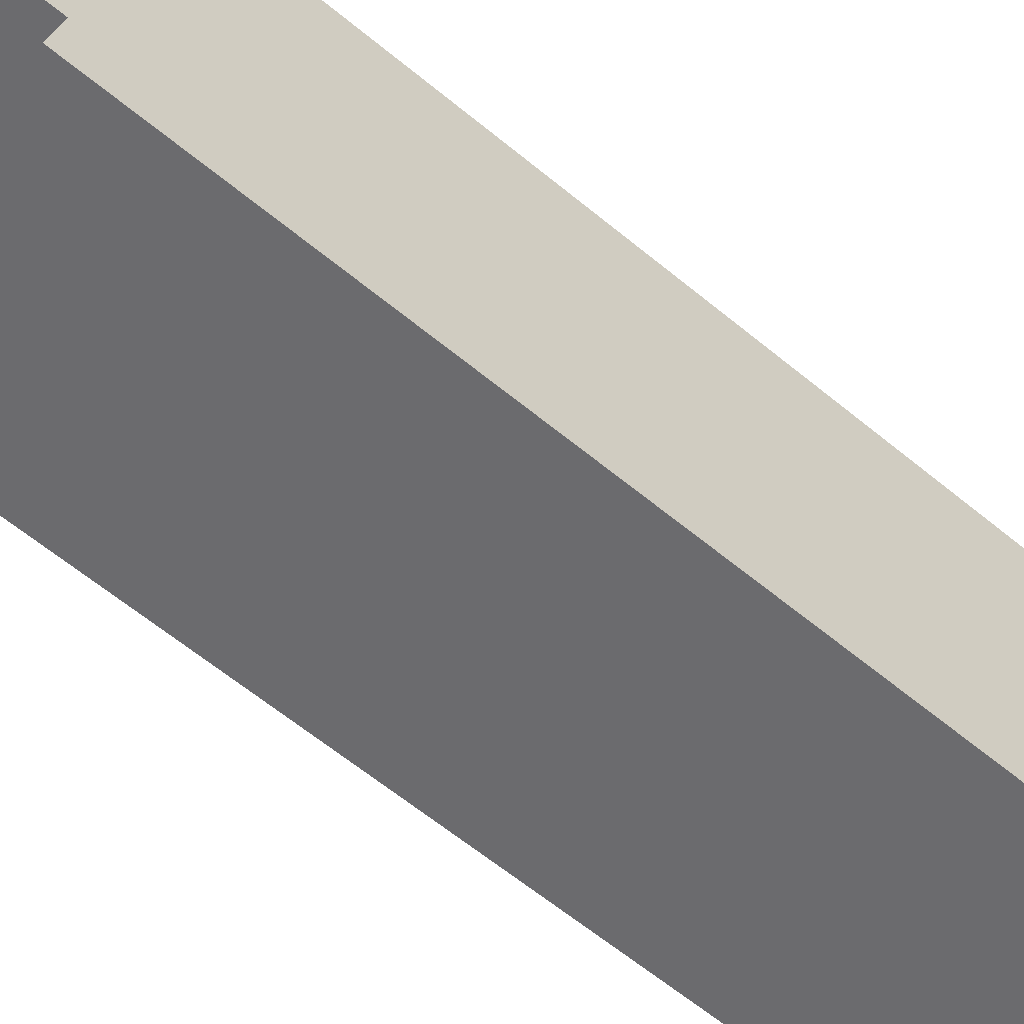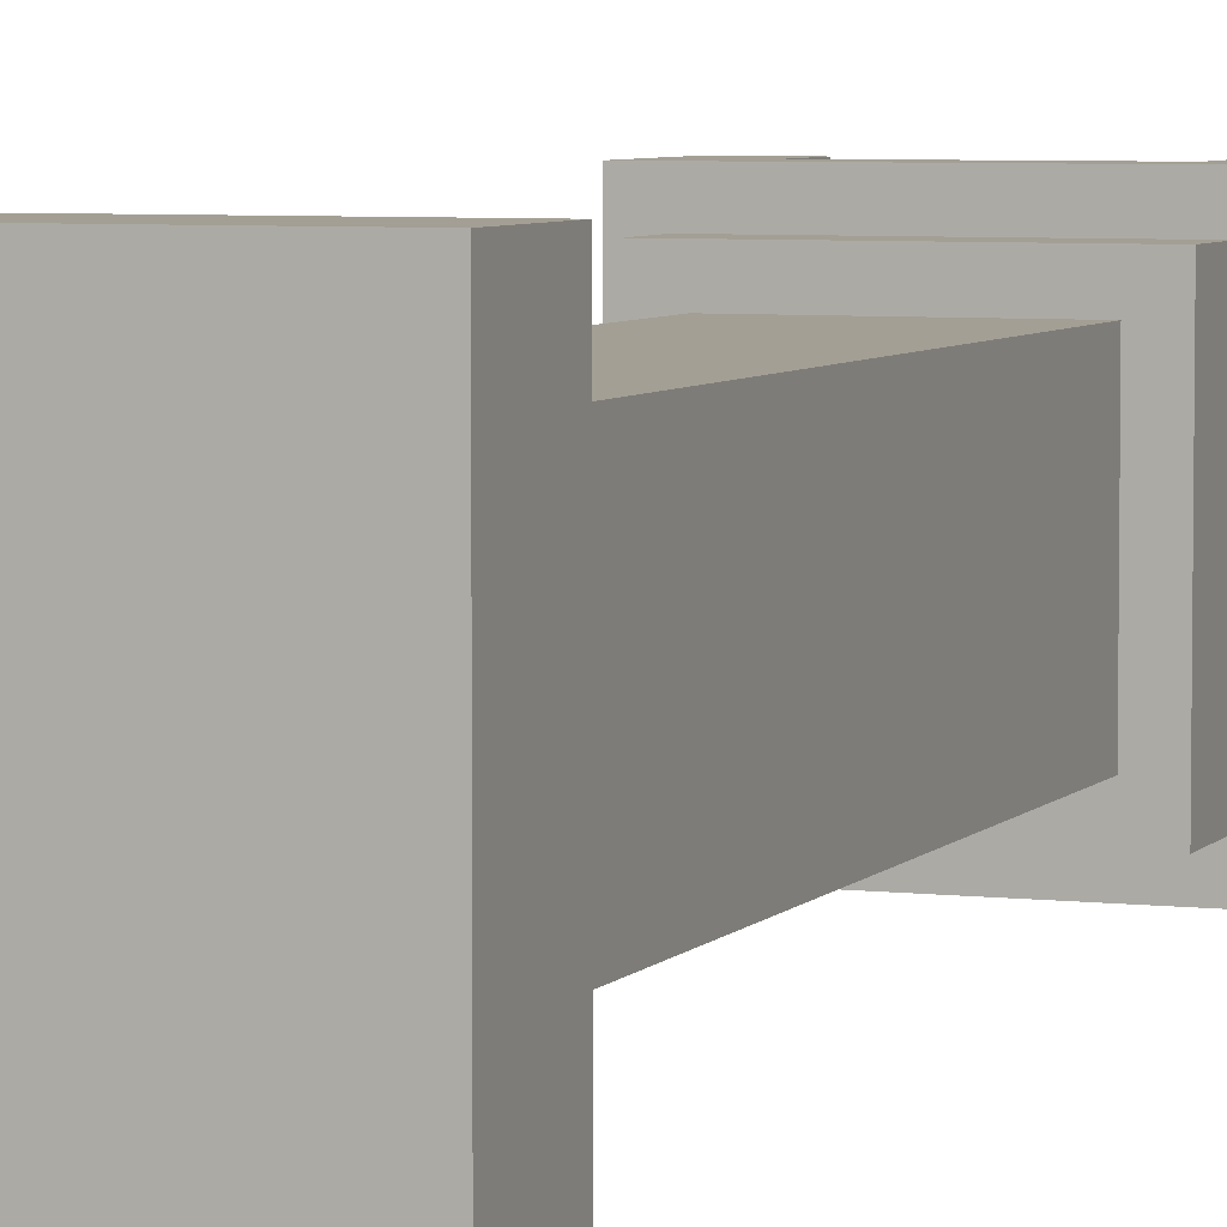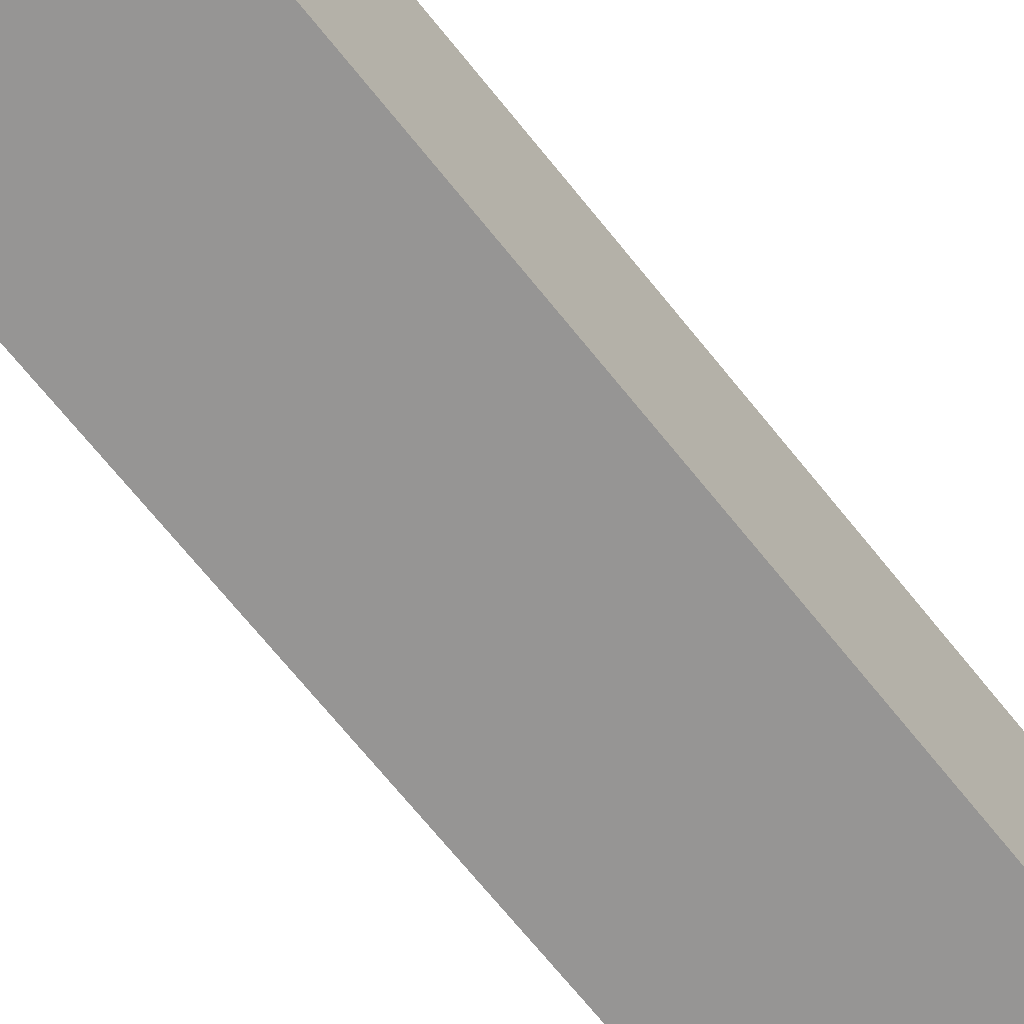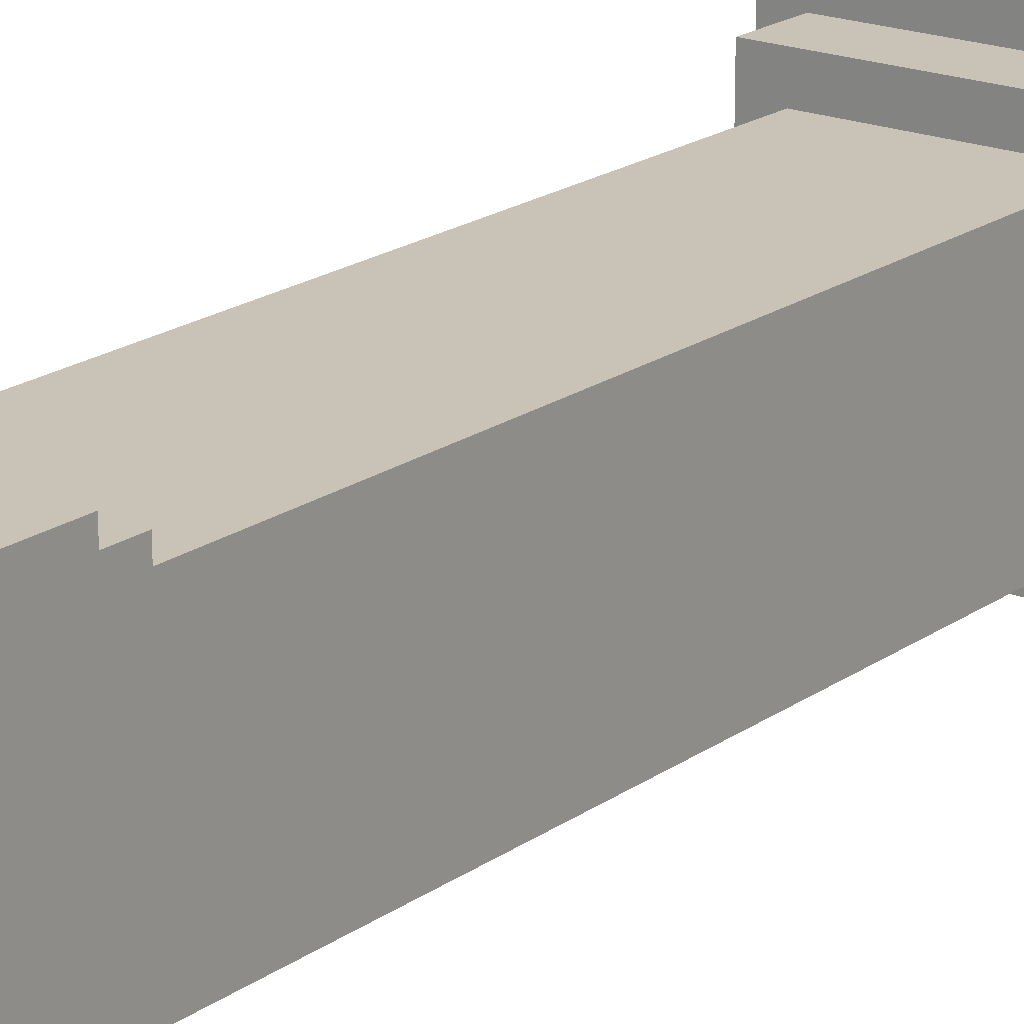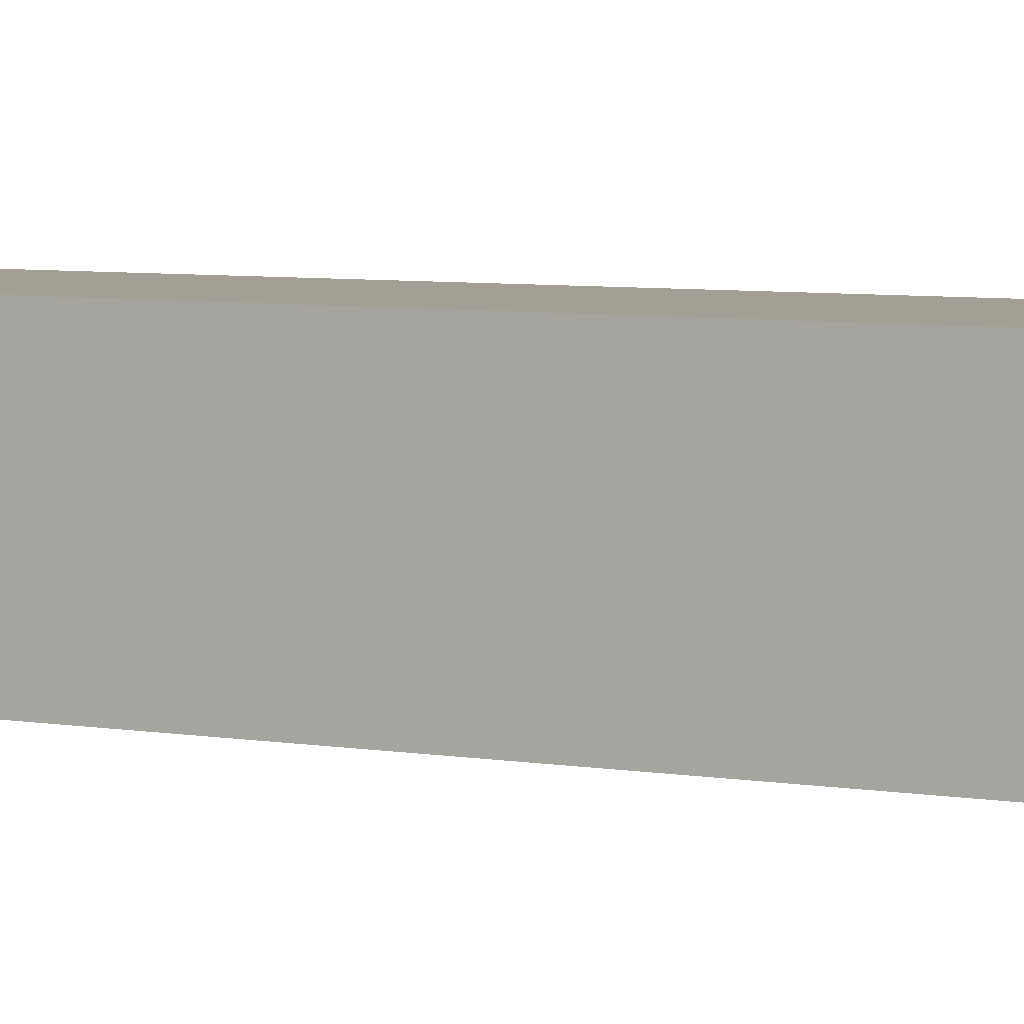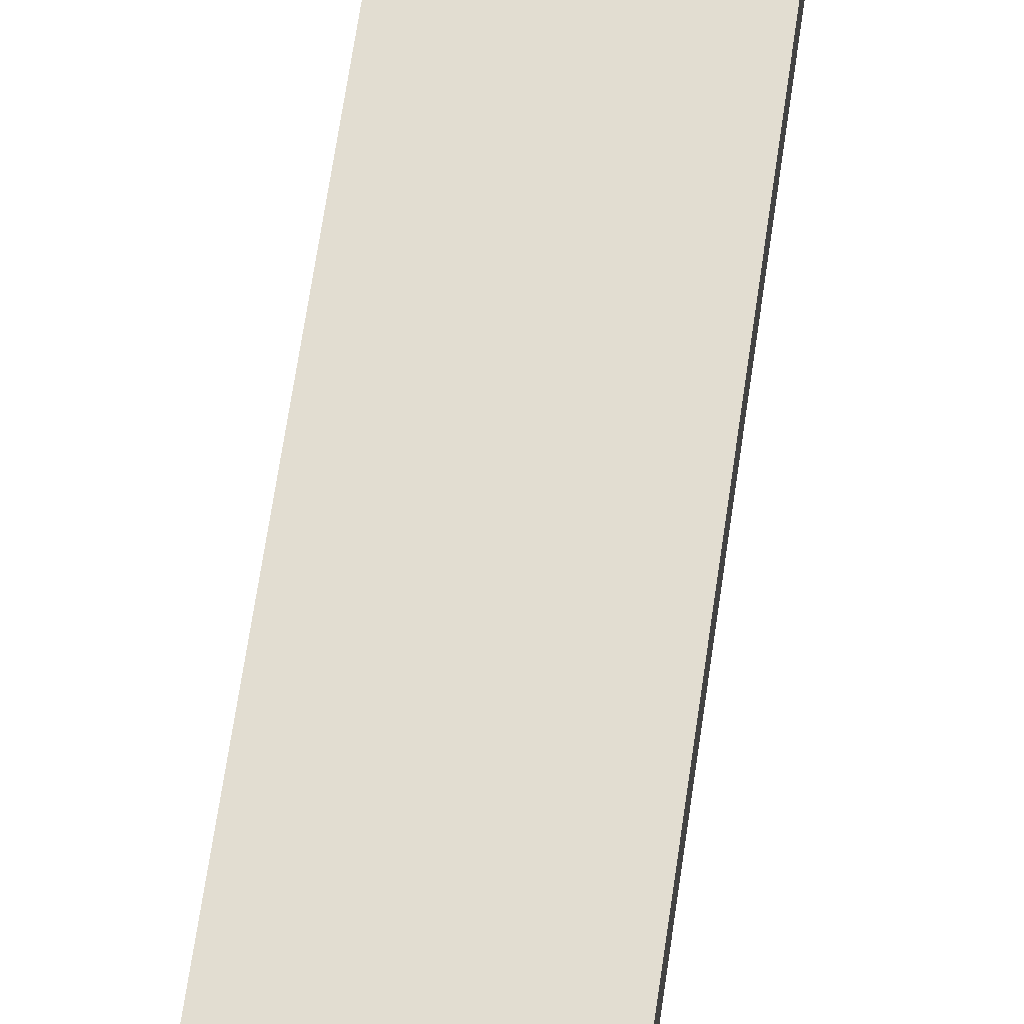
<metadata>
{"format":"obj","ext":"obj","renderer":"f3d","projection":"perspective","resolution":1024,"background":"white","views":[{"elev":-53.5,"azim":-132.7,"up":"+Z"},{"elev":5.3,"azim":20.4,"up":"+Z"},{"elev":-67.6,"azim":-141.6,"up":"+Z"},{"elev":19.4,"azim":37.5,"up":"+Z"},{"elev":5.6,"azim":119.0,"up":"+Z"},{"elev":68.5,"azim":8.4,"up":"+Z"}]}
</metadata>
<code>
g Special_FirePillar-0
v -5 -20 5
v -5 -20 -5
v -5 -17 5
v -5 -17 -5
v -5 10 5
v -5 10 -5
v -5 12 3
v -5 12 -3
v -5 14 5
v -5 14 3
v -5 14 -3
v -5 14 -5
v -4 -17 4
v -4 -17 -4
v -4 -15 4
v -4 -15 -4
v -4 8 4
v -4 8 -4
v -4 10 4
v -4 10 -4
v -3 -15 3
v -3 -15 2
v -3 -15 -2
v -3 -15 -3
v -3 8 3
v -3 8 2
v -3 8 -2
v -3 8 -3
v 3 12 5
v 3 12 3
v 3 12 -3
v 3 12 -5
v 3 14 5
v 3 14 3
v 3 14 -3
v 3 14 -5
v -3 12 5
v -3 12 3
v -3 12 -3
v -3 12 -5
v -3 14 5
v -3 14 3
v -3 14 -3
v -3 14 -5
v 3 -15 3
v 3 -15 2
v 3 -15 -2
v 3 -15 -3
v 3 8 3
v 3 8 2
v 3 8 -2
v 3 8 -3
v 4 -17 4
v 4 -17 -4
v 4 -15 4
v 4 -15 -4
v 4 8 4
v 4 8 -4
v 4 10 4
v 4 10 -4
v 5 -20 5
v 5 -20 -5
v 5 -17 5
v 5 -17 -5
v 5 10 5
v 5 10 -5
v 5 12 3
v 5 12 -3
v 5 14 5
v 5 14 3
v 5 14 -3
v 5 14 -5
v -5 -20 5
v -5 -17 5
v -5 10 5
v -5 14 5
v -3 12 5
v -3 14 5
v 3 12 5
v 3 14 5
v 5 -20 5
v 5 -17 5
v 5 10 5
v 5 14 5
v -4 -17 4
v -4 -15 4
v -4 8 4
v -4 10 4
v 4 -17 4
v 4 -15 4
v 4 8 4
v 4 10 4
v -3 -15 3
v -3 8 3
v -2 -15 3
v -2 8 3
v 2 -15 3
v 2 8 3
v 3 -15 3
v 3 8 3
v -5 12 -3
v -5 14 -3
v -3 12 -3
v -3 14 -3
v 3 12 -3
v 3 14 -3
v 5 12 -3
v 5 14 -3
v -5 12 3
v -5 14 3
v -3 12 3
v -3 14 3
v 3 12 3
v 3 14 3
v 5 12 3
v 5 14 3
v -3 -15 -3
v -3 8 -3
v -2 -15 -3
v -2 8 -3
v 2 -15 -3
v 2 8 -3
v 3 -15 -3
v 3 8 -3
v -4 -17 -4
v -4 -15 -4
v -4 8 -4
v -4 10 -4
v 4 -17 -4
v 4 -15 -4
v 4 8 -4
v 4 10 -4
v -5 -20 -5
v -5 -17 -5
v -5 10 -5
v -5 14 -5
v -3 12 -5
v -3 14 -5
v 3 12 -5
v 3 14 -5
v 5 -20 -5
v 5 -17 -5
v 5 10 -5
v 5 14 -5
v -5 -20 5
v 5 -20 5
v -5 -20 -5
v 5 -20 -5
v -4 8 4
v 4 8 4
v -3 8 3
v -2 8 3
v 2 8 3
v 3 8 3
v -3 8 2
v 3 8 2
v -3 8 -2
v 3 8 -2
v -3 8 -3
v -2 8 -3
v 2 8 -3
v 3 8 -3
v -4 8 -4
v 4 8 -4
v -5 10 5
v 5 10 5
v -4 10 4
v 4 10 4
v -4 10 -4
v 4 10 -4
v -5 10 -5
v 5 10 -5
v -5 -17 5
v 5 -17 5
v -4 -17 4
v 4 -17 4
v -4 -17 -4
v 4 -17 -4
v -5 -17 -5
v 5 -17 -5
v -4 -15 4
v 4 -15 4
v -3 -15 3
v -2 -15 3
v 2 -15 3
v 3 -15 3
v -3 -15 2
v 3 -15 2
v -3 -15 -2
v 3 -15 -2
v -3 -15 -3
v -2 -15 -3
v 2 -15 -3
v 3 -15 -3
v -4 -15 -4
v 4 -15 -4
v -3 12 5
v 3 12 5
v -5 12 3
v -3 12 3
v 3 12 3
v 5 12 3
v -5 12 -3
v -3 12 -3
v 3 12 -3
v 5 12 -3
v -3 12 -5
v 3 12 -5
v -5 14 5
v -3 14 5
v 3 14 5
v 5 14 5
v -5 14 3
v -3 14 3
v 3 14 3
v 5 14 3
v -5 14 -3
v -3 14 -3
v 3 14 -3
v 5 14 -3
v -5 14 -5
v -3 14 -5
v 3 14 -5
v 5 14 -5
f 3 2 1
f 4 2 3
f 7 6 5
f 8 6 7
f 9 7 5
f 10 7 9
f 11 6 8
f 12 6 11
f 15 14 13
f 16 14 15
f 19 18 17
f 20 18 19
f 25 22 21
f 26 23 22
f 26 22 25
f 27 24 23
f 27 23 26
f 28 24 27
f 33 30 29
f 34 30 33
f 35 32 31
f 36 32 35
f 37 38 41
f 41 38 42
f 39 40 43
f 43 40 44
f 45 46 49
f 46 47 50
f 49 46 50
f 47 48 51
f 50 47 51
f 51 48 52
f 53 54 55
f 55 54 56
f 57 58 59
f 59 58 60
f 61 62 63
f 63 62 64
f 65 66 67
f 67 66 68
f 65 67 69
f 69 67 70
f 68 66 71
f 71 66 72
f 77 76 75
f 78 76 77
f 79 77 75
f 81 74 73
f 82 74 81
f 83 80 79
f 83 79 75
f 84 80 83
f 89 86 85
f 90 86 89
f 91 88 87
f 92 88 91
f 95 94 93
f 96 94 95
f 97 96 95
f 98 96 97
f 99 98 97
f 100 98 99
f 103 102 101
f 104 102 103
f 107 106 105
f 108 106 107
f 109 110 111
f 111 110 112
f 113 114 115
f 115 114 116
f 117 118 119
f 119 118 120
f 119 120 121
f 121 120 122
f 121 122 123
f 123 122 124
f 125 126 129
f 129 126 130
f 127 128 131
f 131 128 132
f 135 136 137
f 137 136 138
f 135 137 139
f 133 134 141
f 141 134 142
f 139 140 143
f 135 139 143
f 143 140 144
f 147 146 145
f 148 146 147
f 151 150 149
f 152 150 151
f 153 150 152
f 154 150 153
f 155 151 149
f 156 150 154
f 157 155 149
f 158 150 156
f 159 157 149
f 162 150 158
f 163 161 160
f 163 162 161
f 163 159 149
f 163 160 159
f 164 150 162
f 164 162 163
f 167 166 165
f 168 166 167
f 169 167 165
f 170 166 168
f 171 169 165
f 171 170 169
f 172 166 170
f 172 170 171
f 173 174 175
f 175 174 176
f 173 175 177
f 176 174 178
f 173 177 179
f 177 178 179
f 178 174 180
f 179 178 180
f 181 182 183
f 183 182 184
f 184 182 185
f 185 182 186
f 181 183 187
f 186 182 188
f 181 187 189
f 188 182 190
f 181 189 191
f 190 182 194
f 192 193 195
f 193 194 195
f 181 191 195
f 191 192 195
f 194 182 196
f 195 194 196
f 197 198 200
f 200 198 201
f 199 200 203
f 201 202 203
f 200 201 203
f 203 202 204
f 204 202 205
f 205 202 206
f 204 205 207
f 207 205 208
f 209 210 213
f 213 210 214
f 211 212 215
f 215 212 216
f 217 218 221
f 221 218 222
f 219 220 223
f 223 220 224

</code>
